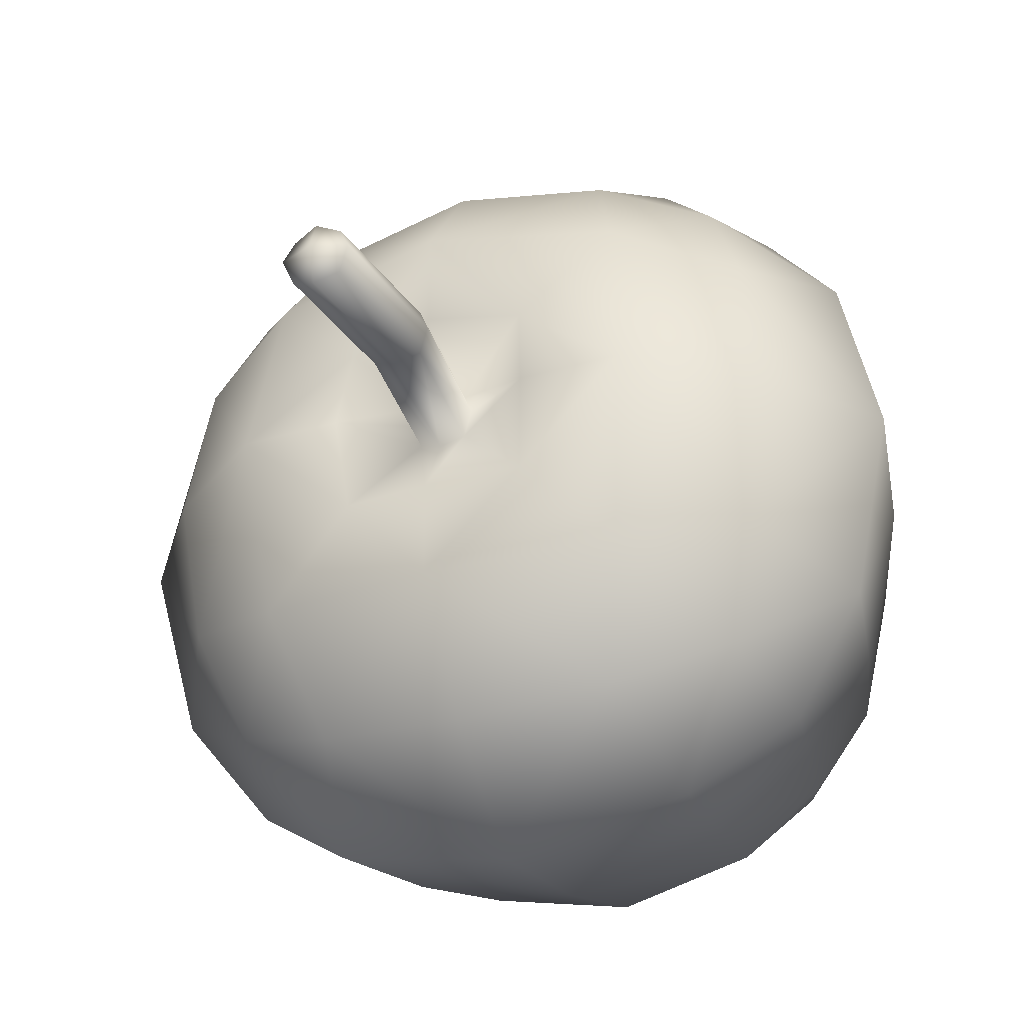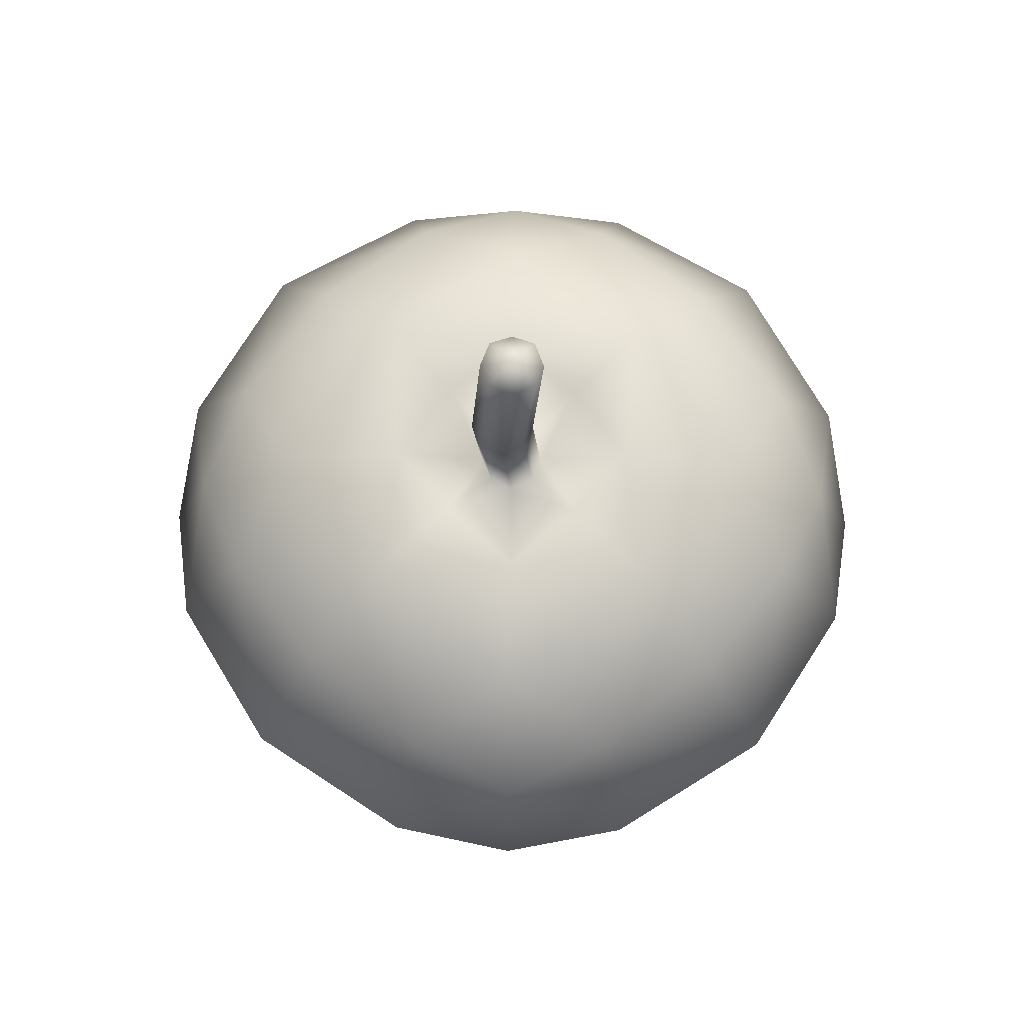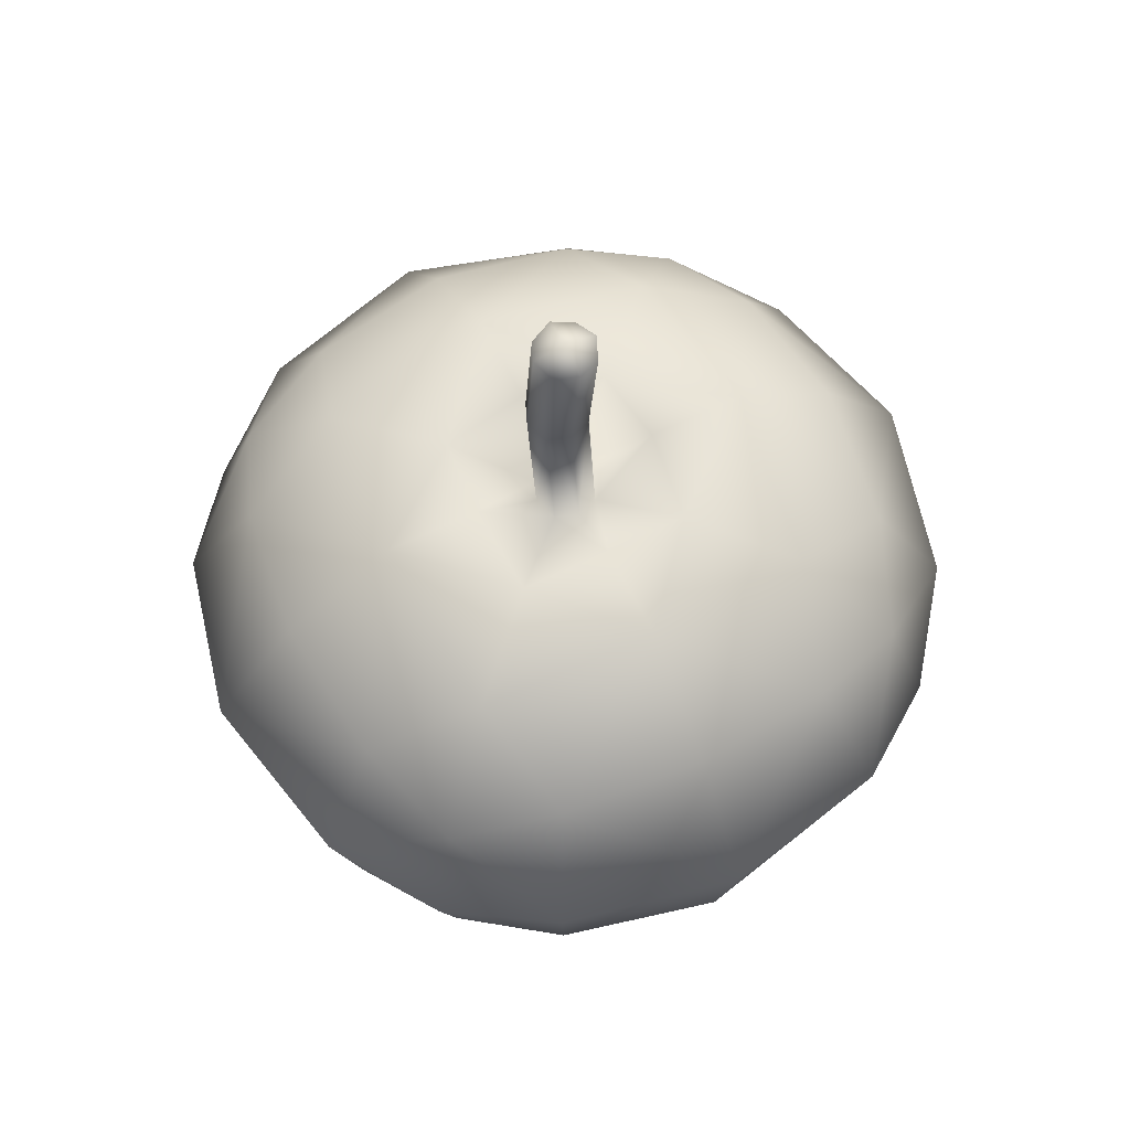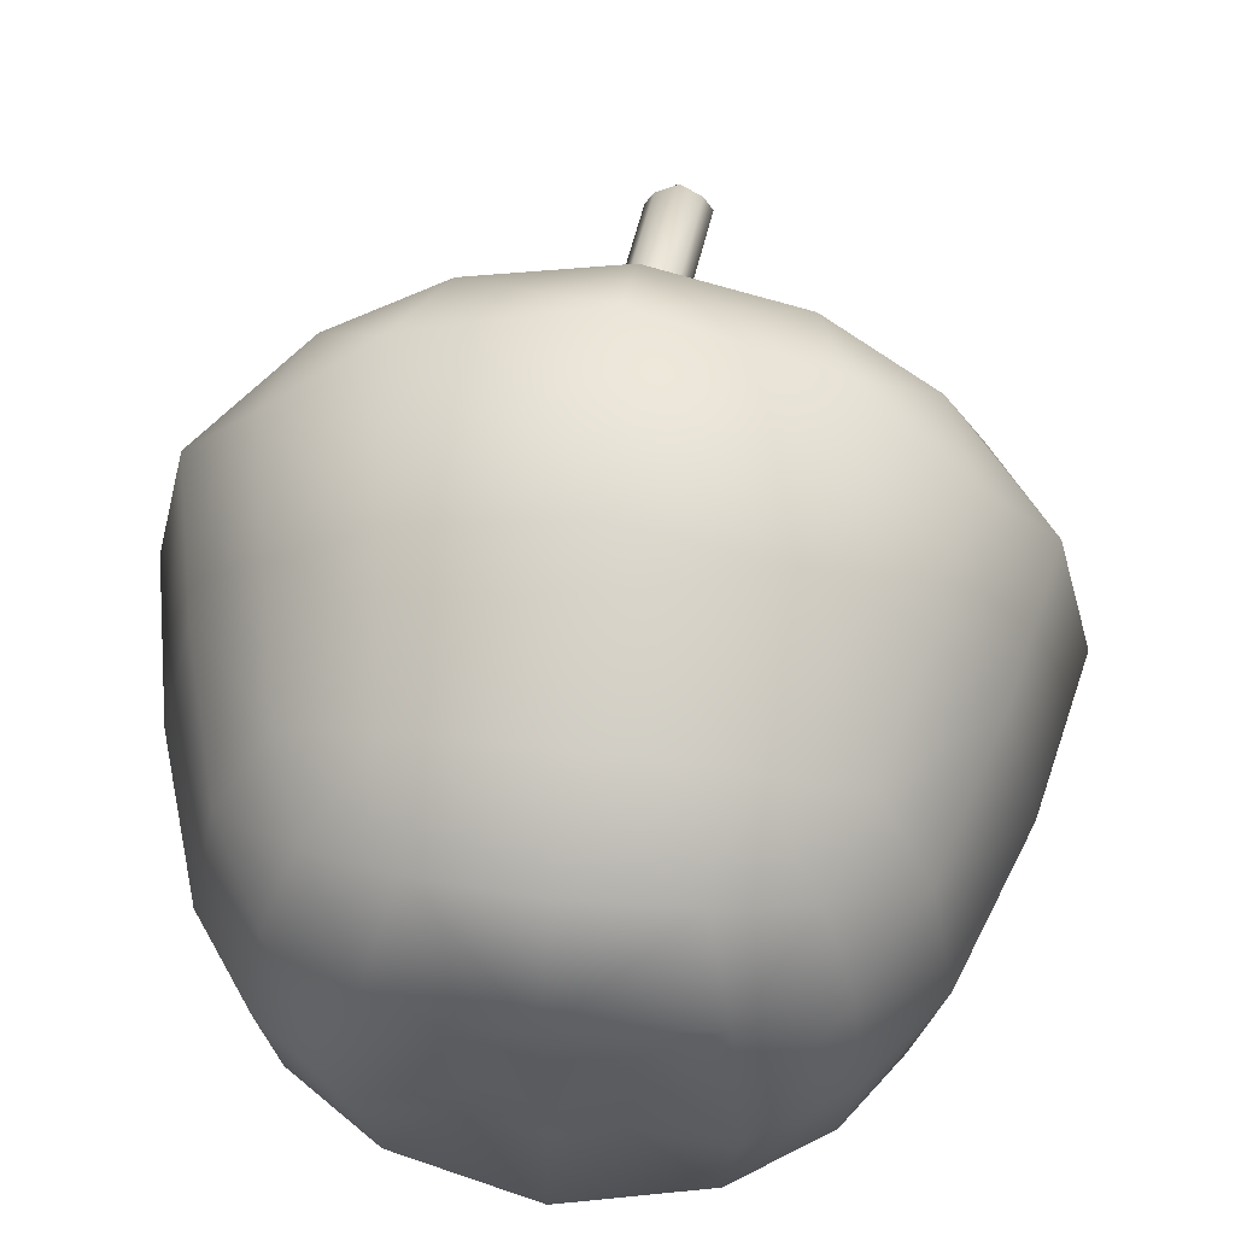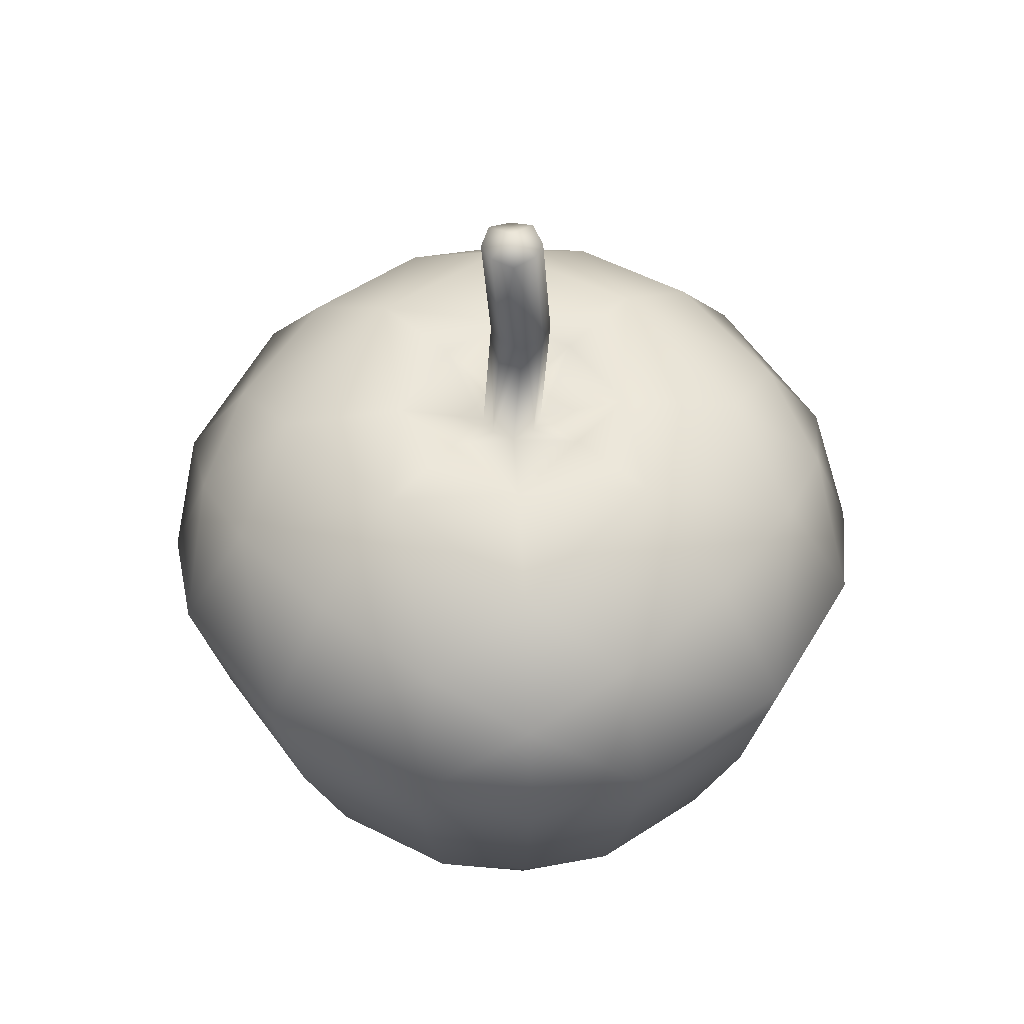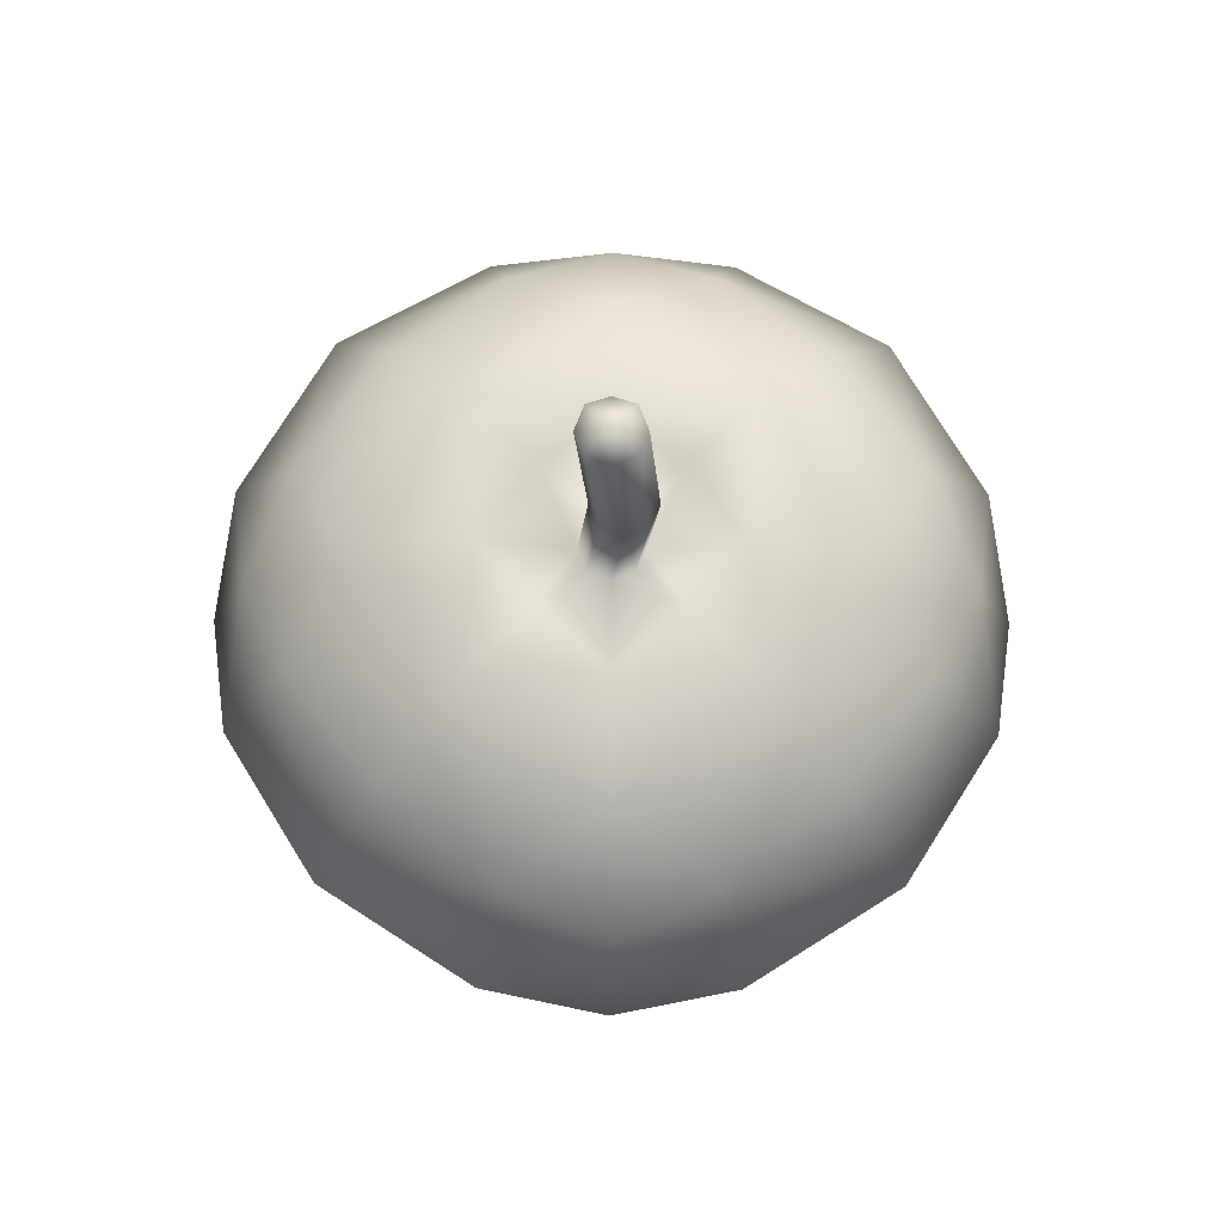
<metadata>
{"format":"obj","ext":"obj","renderer":"f3d","projection":"perspective","resolution":1024,"background":"white","views":[{"elev":-32.8,"azim":-157.5,"up":"+Z"},{"elev":71.3,"azim":-44.3,"up":"+Y"},{"elev":64.6,"azim":63.8,"up":"+Y"},{"elev":56.1,"azim":7.1,"up":"+Z"},{"elev":52.9,"azim":131.9,"up":"+Y"},{"elev":70.6,"azim":-134.7,"up":"+Y"}]}
</metadata>
<code>
o Cube_Cube.002
v -0.7005 -0.7723 0.695
v -0.9086 0.8353 0.8965
v -0.7005 -0.7723 -0.7363
v -0.9086 0.8353 -0.9377
v 0.7307 -0.7723 0.695
v 0.9256 0.8353 0.8965
v 0.7307 -0.7723 -0.7363
v 0.9256 0.8353 -0.9377
v -0.8614 -0.9331 -0.02064
v -0.9161 -0.01004 0.9105
v -1.115 1.041 -0.02064
v -0.9161 -0.01004 -0.9518
v 0.01507 -0.9331 -0.8971
v 0.00851 1.041 -1.144
v 0.9462 -0.01004 -0.9518
v 0.8915 -0.9331 -0.02064
v 1.132 1.041 -0.02064
v 0.9462 -0.01004 0.9105
v 0.01507 -0.9331 0.8558
v 0.00851 1.041 1.103
v 0.00851 1.34 -0.3756
v 0.01507 -0.01004 1.296
v 1.332 -0.01004 -0.02064
v 0.01507 -0.01004 -1.338
v -1.302 -0.01004 -0.02064
v -0.8112 -0.883 0.3925
v -1.016 0.441 1.004
v -1.05 0.9772 -0.5501
v -0.8112 -0.4698 -0.847
v -0.3981 -0.883 -0.847
v 0.538 0.9772 -1.08
v 0.8414 -0.4698 -0.847
v 0.8414 -0.883 -0.4338
v 1.067 0.9772 0.5088
v 0.8414 -0.4698 0.8057
v 0.4282 -0.883 0.8057
v -0.521 0.9772 1.038
v -0.8112 -0.883 -0.4338
v -0.8112 -0.4698 0.8057
v -1.05 0.9772 0.5088
v -1.016 0.441 -1.046
v 0.4282 -0.883 -0.847
v -0.521 0.9772 -1.08
v 1.034 0.441 -1.046
v 0.8414 -0.883 0.3925
v 1.067 0.9772 -0.5501
v 1.034 0.441 1.004
v -0.3981 -0.883 0.8057
v 0.538 0.9772 1.038
v 0.00851 1.339 0.6897
v 0.00851 1.339 -0.731
v 0.7189 1.339 -0.02064
v -0.7019 1.339 -0.02064
v 0.01507 -1.165 0.5337
v 0.01507 -1.165 -0.5749
v -0.5392 -1.165 -0.02064
v 0.5694 -1.165 -0.02064
v -0.5739 -0.01004 1.157
v 0.604 -0.01004 1.157
v 0.01507 -0.611 1.088
v 0.00865 0.6167 1.43
v 1.193 -0.01004 0.5683
v 1.193 -0.01004 -0.6096
v 1.124 -0.611 -0.02064
v 1.46 0.6167 -0.02064
v 0.604 -0.01004 -1.198
v -0.5739 -0.01004 -1.198
v 0.01507 -0.611 -1.129
v 0.00865 0.6167 -1.472
v -1.163 -0.01004 -0.6096
v -1.163 -0.01004 0.5683
v -1.094 -0.611 -0.02064
v -1.442 0.6167 -0.02064
v -1.291 0.5544 0.6292
v -0.997 -0.5627 0.4854
v -0.997 -0.5627 -0.5267
v -0.6412 0.5544 -1.32
v -0.4909 -0.5627 -1.033
v 0.5211 -0.5627 -1.033
v 1.308 0.5544 -0.6704
v 1.027 -0.5627 -0.5267
v 1.027 -0.5627 0.4854
v 0.6585 0.5544 1.279
v 0.5211 -0.5627 0.9914
v -0.4909 -0.5627 0.9914
v 0.5211 -1.069 -0.5267
v -0.4909 -1.069 -0.5267
v -0.4909 -1.069 0.4854
v -0.64 1.215 -0.6691
v 0.657 1.215 -0.6691
v 0.657 1.215 0.6278
v -0.64 1.215 0.6278
v 0.5211 -1.069 0.4854
v -0.6412 0.5544 1.279
v 1.308 0.5544 0.6292
v 0.6585 0.5544 -1.32
v -1.291 0.5544 -0.6704
v 0.00851 1.216 -0.1378
v 0.00851 2.238 -0.1378
v -0.3465 1.34 -0.02064
v 0.00851 1.34 0.3343
v 0.3635 1.34 -0.02064
v -0.3155 1.278 -0.3447
v 0.3326 1.278 -0.3447
v 0.3326 1.278 0.3034
v -0.3155 1.278 0.3034
v -0.047 1.724 -0.1337
v -0.1086 1.216 -0.02064
v 0.00851 1.216 0.09649
v 0.1256 1.216 -0.02064
v -0.07444 1.198 -0.1036
v 0.09146 1.198 -0.1036
v 0.09146 1.198 0.0623
v -0.07444 1.198 0.0623
v 0.00851 2.282 -0.02064
v -0.1086 2.238 -0.02064
v 0.00851 2.238 0.09649
v 0.1256 2.238 -0.02064
v -0.07444 2.22 -0.1036
v 0.09146 2.22 -0.1036
v 0.09146 2.22 0.0623
v -0.07444 2.22 0.0623
v 0.03594 1.706 0.06633
v -0.1299 1.706 0.06633
v -0.047 1.724 0.1005
v 0.03594 1.706 -0.09956
v -0.1299 1.706 -0.09956
v -0.1641 1.724 -0.01662
v 0.07012 1.724 -0.01662
v 0.01507 -1.091 -0.2697
v 0.01507 -1.15 -0.02064
v 0.2642 -1.091 -0.02064
v 0.01507 -1.091 0.2284
v -0.234 -1.091 -0.02064
v 0.2425 -1.048 -0.248
v -0.2123 -1.048 -0.248
v -0.2123 -1.048 0.2067
v 0.2425 -1.048 0.2067
f 97 4 41
f 96 8 44
f 95 6 47
f 94 2 27
f 93 5 36
f 92 2 37
f 50 49 91
f 106 53 92
f 28 53 89
f 54 48 88
f 54 138 93
f 33 57 86
f 58 39 85
f 84 22 60
f 49 61 83
f 62 35 82
f 81 23 64
f 46 65 80
f 66 32 79
f 78 24 68
f 43 69 77
f 70 29 76
f 75 25 72
f 40 73 74
f 74 25 71
f 27 71 10
f 2 74 27
f 26 72 9
f 1 75 26
f 39 71 75
f 76 3 38
f 72 38 9
f 25 76 72
f 77 24 67
f 41 67 12
f 4 77 41
f 30 68 13
f 3 78 30
f 29 67 78
f 79 7 42
f 68 42 13
f 24 79 68
f 80 23 63
f 44 63 15
f 8 80 44
f 33 64 16
f 7 81 33
f 32 63 81
f 82 5 45
f 64 45 16
f 23 82 64
f 83 22 59
f 47 59 18
f 6 83 47
f 36 60 19
f 5 84 36
f 35 59 84
f 85 1 48
f 60 48 19
f 22 85 60
f 55 136 87
f 42 55 13
f 7 86 42
f 38 56 9
f 3 87 38
f 30 55 87
f 88 1 26
f 56 26 9
f 57 138 132
f 104 52 90
f 43 51 14
f 4 89 43
f 46 52 17
f 8 90 46
f 31 51 90
f 91 6 34
f 52 34 17
f 50 106 92
f 50 37 20
f 51 104 90
f 53 40 92
f 54 36 19
f 56 137 88
f 57 45 93
f 58 27 10
f 22 94 58
f 61 37 94
f 62 47 18
f 23 95 62
f 65 34 95
f 66 44 15
f 24 96 66
f 69 31 96
f 70 41 12
f 25 97 70
f 73 28 97
f 103 51 89
f 105 50 91
f 52 105 91
f 102 113 105
f 100 114 108
f 21 111 98
f 21 112 104
f 107 119 99
f 107 120 126
f 125 121 117
f 125 122 124
f 102 112 110
f 100 111 103
f 101 114 106
f 101 113 109
f 120 115 118
f 119 115 99
f 115 121 118
f 115 122 117
f 128 122 116
f 129 121 123
f 129 120 118
f 128 119 127
f 108 127 111
f 110 126 129
f 110 123 113
f 108 124 128
f 109 124 114
f 109 123 125
f 98 126 112
f 98 127 107
f 53 103 89
f 136 131 134
f 135 131 130
f 131 137 134
f 131 138 133
f 56 136 134
f 55 135 130
f 54 137 133
f 57 135 86
f 97 28 4
f 96 31 8
f 95 34 6
f 94 37 2
f 93 45 5
f 92 40 2
f 50 20 49
f 106 100 53
f 28 11 53
f 54 19 48
f 54 133 138
f 33 16 57
f 58 10 39
f 84 59 22
f 49 20 61
f 62 18 35
f 81 63 23
f 46 17 65
f 66 15 32
f 78 67 24
f 43 14 69
f 70 12 29
f 75 71 25
f 40 11 73
f 74 73 25
f 27 74 71
f 2 40 74
f 26 75 72
f 1 39 75
f 39 10 71
f 76 29 3
f 72 76 38
f 25 70 76
f 77 69 24
f 41 77 67
f 4 43 77
f 30 78 68
f 3 29 78
f 29 12 67
f 79 32 7
f 68 79 42
f 24 66 79
f 80 65 23
f 44 80 63
f 8 46 80
f 33 81 64
f 7 32 81
f 32 15 63
f 82 35 5
f 64 82 45
f 23 62 82
f 83 61 22
f 47 83 59
f 6 49 83
f 36 84 60
f 5 35 84
f 35 18 59
f 85 39 1
f 60 85 48
f 22 58 85
f 55 130 136
f 42 86 55
f 7 33 86
f 38 87 56
f 3 30 87
f 30 13 55
f 88 48 1
f 56 88 26
f 57 93 138
f 104 102 52
f 43 89 51
f 4 28 89
f 46 90 52
f 8 31 90
f 31 14 51
f 91 49 6
f 52 91 34
f 50 101 106
f 50 92 37
f 51 21 104
f 53 11 40
f 54 93 36
f 56 134 137
f 57 16 45
f 58 94 27
f 22 61 94
f 61 20 37
f 62 95 47
f 23 65 95
f 65 17 34
f 66 96 44
f 24 69 96
f 69 14 31
f 70 97 41
f 25 73 97
f 73 11 28
f 103 21 51
f 105 101 50
f 52 102 105
f 102 110 113
f 100 106 114
f 21 103 111
f 21 98 112
f 107 127 119
f 107 99 120
f 125 123 121
f 125 117 122
f 102 104 112
f 100 108 111
f 101 109 114
f 101 105 113
f 120 99 115
f 119 116 115
f 115 117 121
f 115 116 122
f 128 124 122
f 129 118 121
f 129 126 120
f 128 116 119
f 108 128 127
f 110 112 126
f 110 129 123
f 108 114 124
f 109 125 124
f 109 113 123
f 98 107 126
f 98 111 127
f 53 100 103
f 136 130 131
f 135 132 131
f 131 133 137
f 131 132 138
f 56 87 136
f 55 86 135
f 54 88 137
f 57 132 135

</code>
